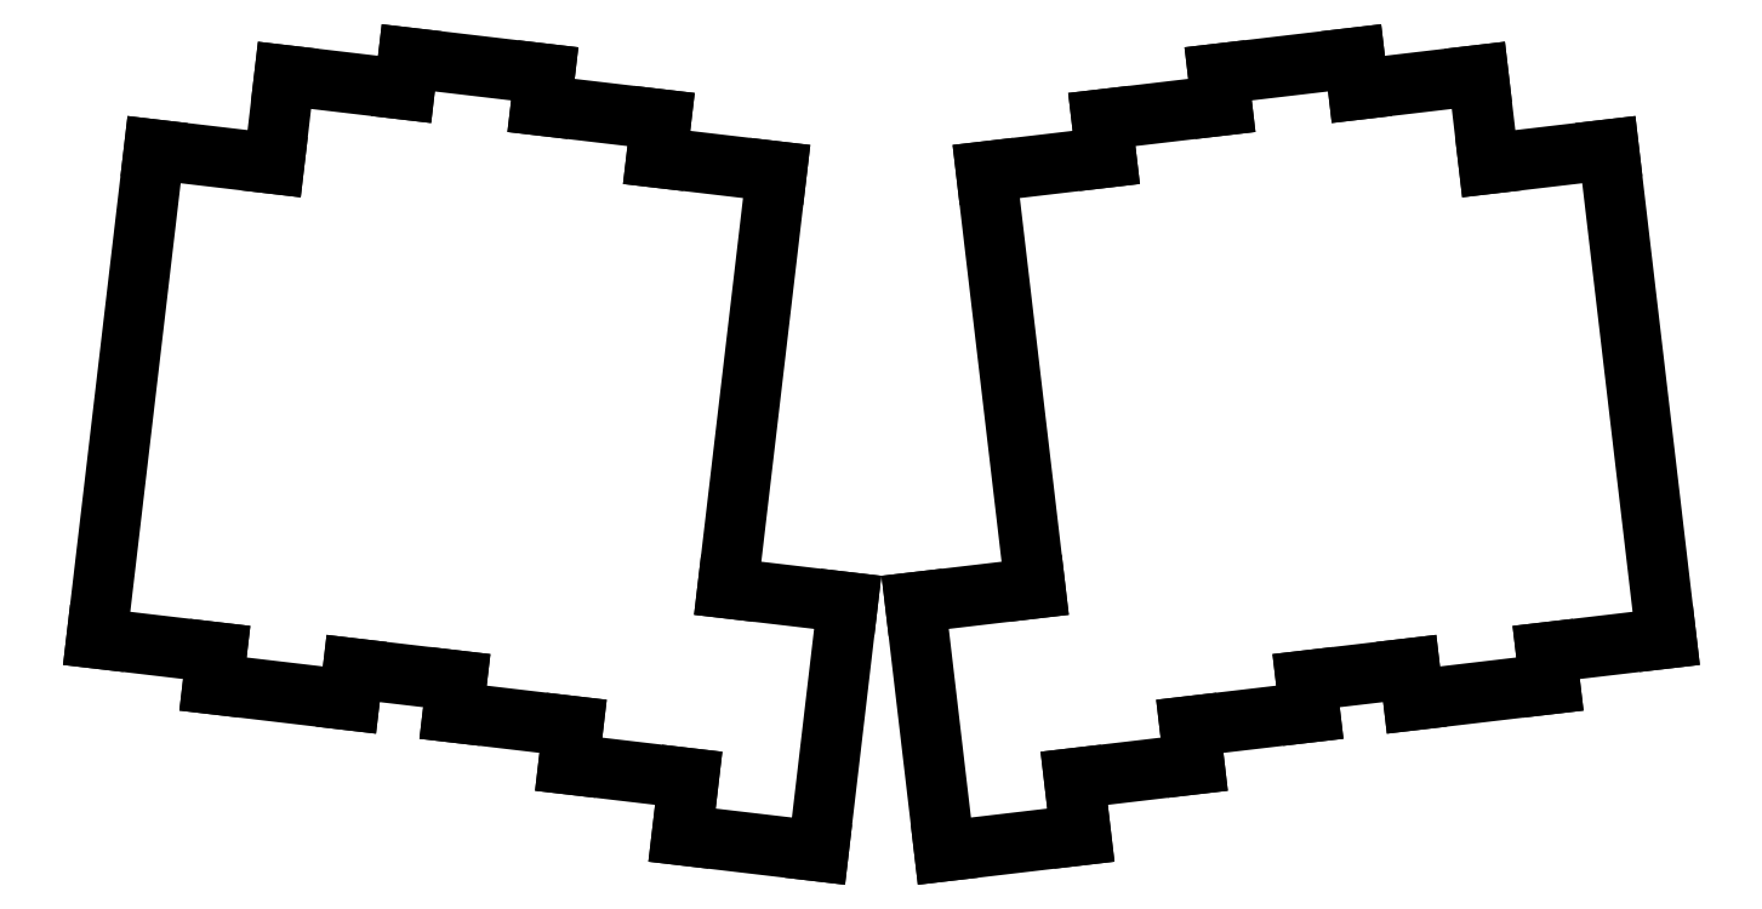
<metadata>
{"format":"dxf","ext":"dxf","renderer":"ezdxf+matplotlib","layout":"modelspace","background":"white","min_lineweight":24,"dpi":150}
</metadata>
<code>
0
SECTION
2
ENTITIES
0
LINE
8
0
10
-7.483
20
28.87
11
11.39
21
26.65
0
LINE
8
0
10
-7.483
20
28.87
11
1.548
21
105.7
0
LINE
8
0
10
20.42
20
103.5
11
1.548
21
105.7
0
LINE
8
0
10
10.8
20
21.69
11
32.26
21
19.17
0
LINE
8
0
10
32.26
20
19.17
11
32.84
21
24.13
0
LINE
8
0
10
11.39
20
26.65
11
10.8
21
21.69
0
LINE
8
0
10
40.92
20
115.2
11
22.05
21
117.4
0
LINE
8
0
10
22.05
20
117.4
11
20.42
21
103.5
0
LINE
8
0
10
32.84
20
24.13
11
49.13
21
22.22
0
LINE
8
0
10
62.37
20
112.7
11
62.96
21
117.7
0
LINE
8
0
10
62.96
20
117.7
11
41.5
21
120.2
0
LINE
8
0
10
41.5
20
120.2
11
40.92
21
115.2
0
LINE
8
0
10
48.54
20
17.25
11
67.41
21
15.04
0
LINE
8
0
10
49.13
20
22.22
11
48.54
21
17.25
0
LINE
8
0
10
80.54
20
104.5
11
81.24
21
110.5
0
LINE
8
0
10
81.24
20
110.5
11
62.37
21
112.7
0
LINE
8
0
10
66.71
20
9.078
11
85.59
21
6.862
0
LINE
8
0
10
67.41
20
15.04
11
66.71
21
9.078
0
LINE
8
0
10
91.71
20
36.75
11
99.41
21
102.3
0
LINE
8
0
10
99.41
20
102.3
11
80.54
21
104.5
0
LINE
8
0
10
84.54
20
-2.077
11
106
21
-4.597
0
LINE
8
0
10
106
20
-4.597
11
110.6
21
34.53
0
LINE
8
0
10
85.59
20
6.862
11
84.54
21
-2.077
0
LINE
8
0
10
110.6
20
34.53
11
91.71
21
36.75
0
LINE
8
0
10
220.4
20
26.65
11
239.3
21
28.87
0
LINE
8
0
10
230.2
20
105.7
11
239.3
21
28.87
0
LINE
8
0
10
230.2
20
105.7
11
211.4
21
103.5
0
LINE
8
0
10
199.5
20
19.17
11
221
21
21.69
0
LINE
8
0
10
221
20
21.69
11
220.4
21
26.65
0
LINE
8
0
10
198.9
20
24.13
11
199.5
21
19.17
0
LINE
8
0
10
211.4
20
103.5
11
209.7
21
117.4
0
LINE
8
0
10
209.7
20
117.4
11
190.8
21
115.2
0
LINE
8
0
10
182.6
20
22.22
11
198.9
21
24.13
0
LINE
8
0
10
190.8
20
115.2
11
190.3
21
120.2
0
LINE
8
0
10
190.3
20
120.2
11
168.8
21
117.7
0
LINE
8
0
10
168.8
20
117.7
11
169.4
21
112.7
0
LINE
8
0
10
164.4
20
15.04
11
183.2
21
17.25
0
LINE
8
0
10
183.2
20
17.25
11
182.6
21
22.22
0
LINE
8
0
10
169.4
20
112.7
11
150.5
21
110.5
0
LINE
8
0
10
150.5
20
110.5
11
151.2
21
104.5
0
LINE
8
0
10
146.2
20
6.862
11
165.1
21
9.078
0
LINE
8
0
10
165.1
20
9.078
11
164.4
21
15.04
0
LINE
8
0
10
132.4
20
102.3
11
140.1
21
36.75
0
LINE
8
0
10
151.2
20
104.5
11
132.4
21
102.3
0
LINE
8
0
10
125.8
20
-4.597
11
147.2
21
-2.077
0
LINE
8
0
10
147.2
20
-2.077
11
146.2
21
6.862
0
LINE
8
0
10
121.2
20
34.53
11
125.8
21
-4.597
0
LINE
8
0
10
140.1
20
36.75
11
121.2
21
34.53
0
ENDSEC
0
EOF

</code>
